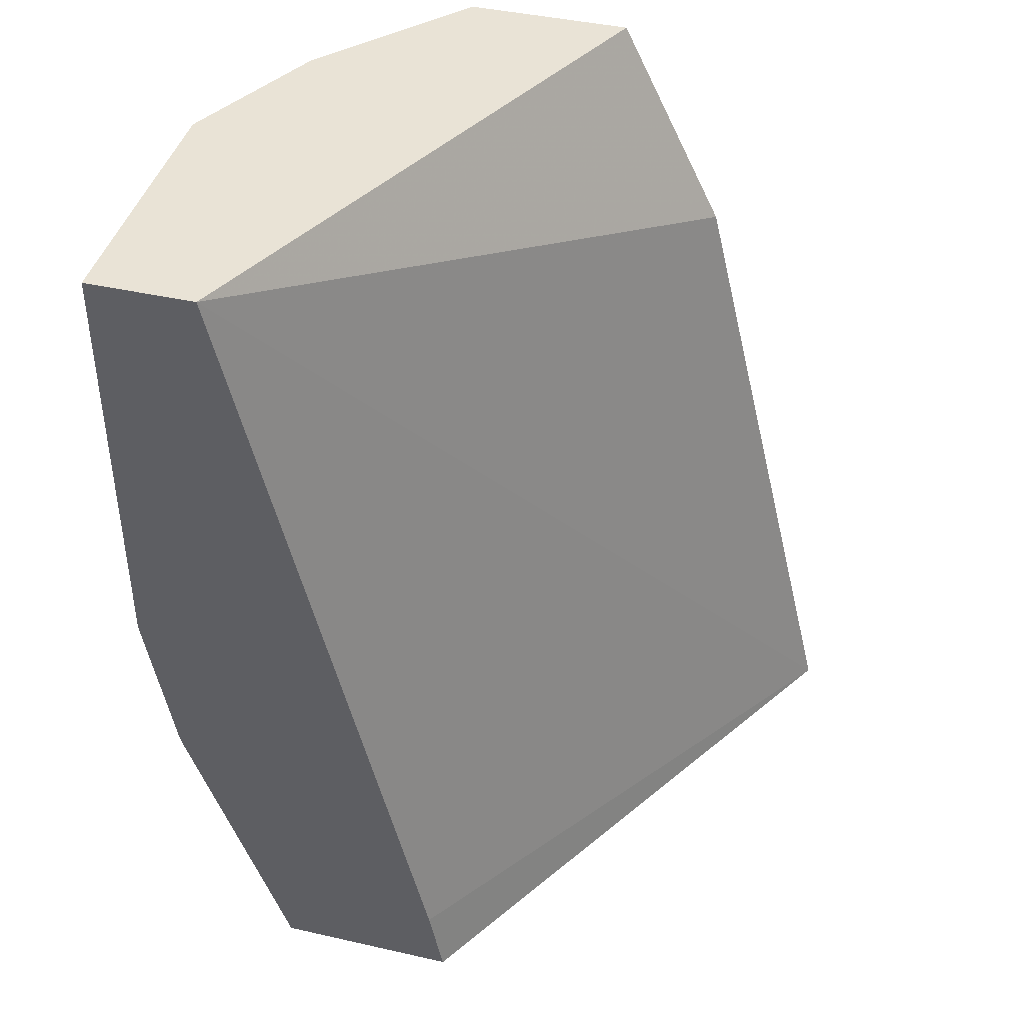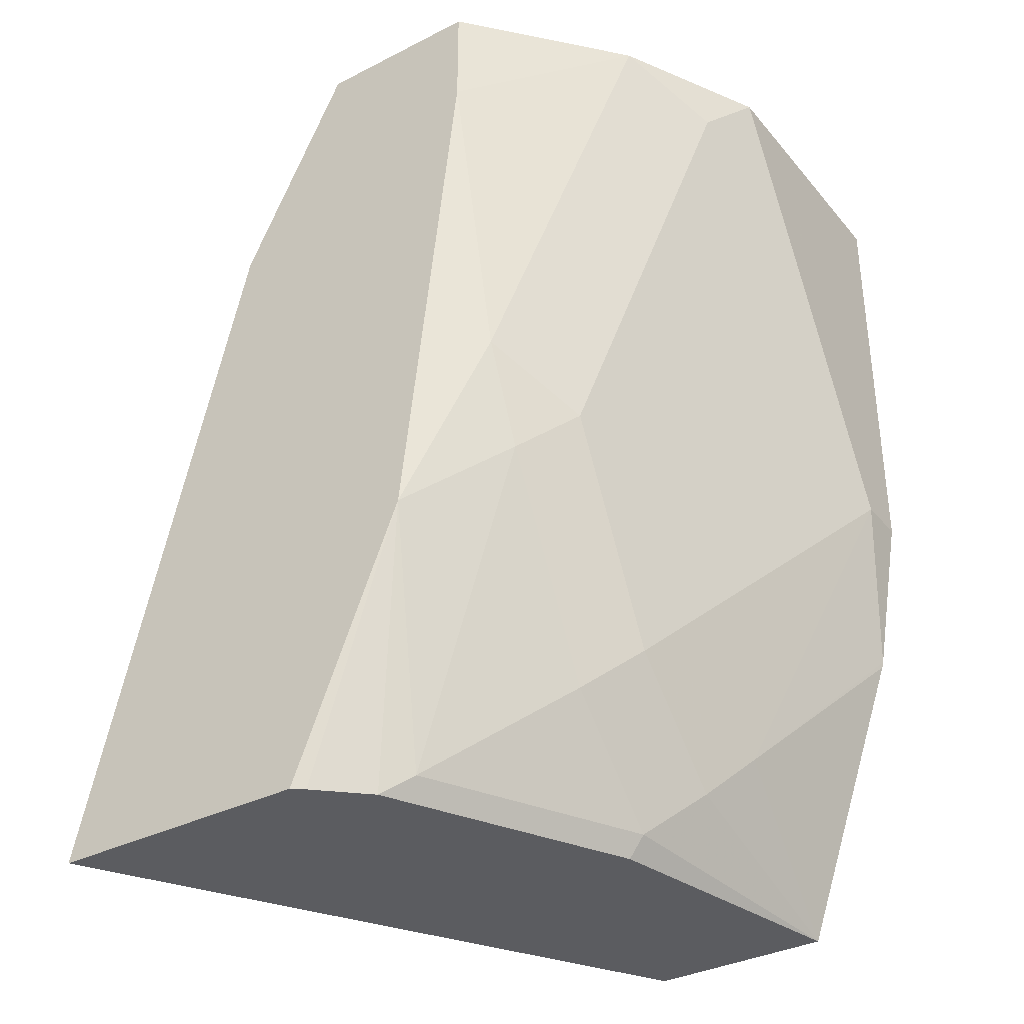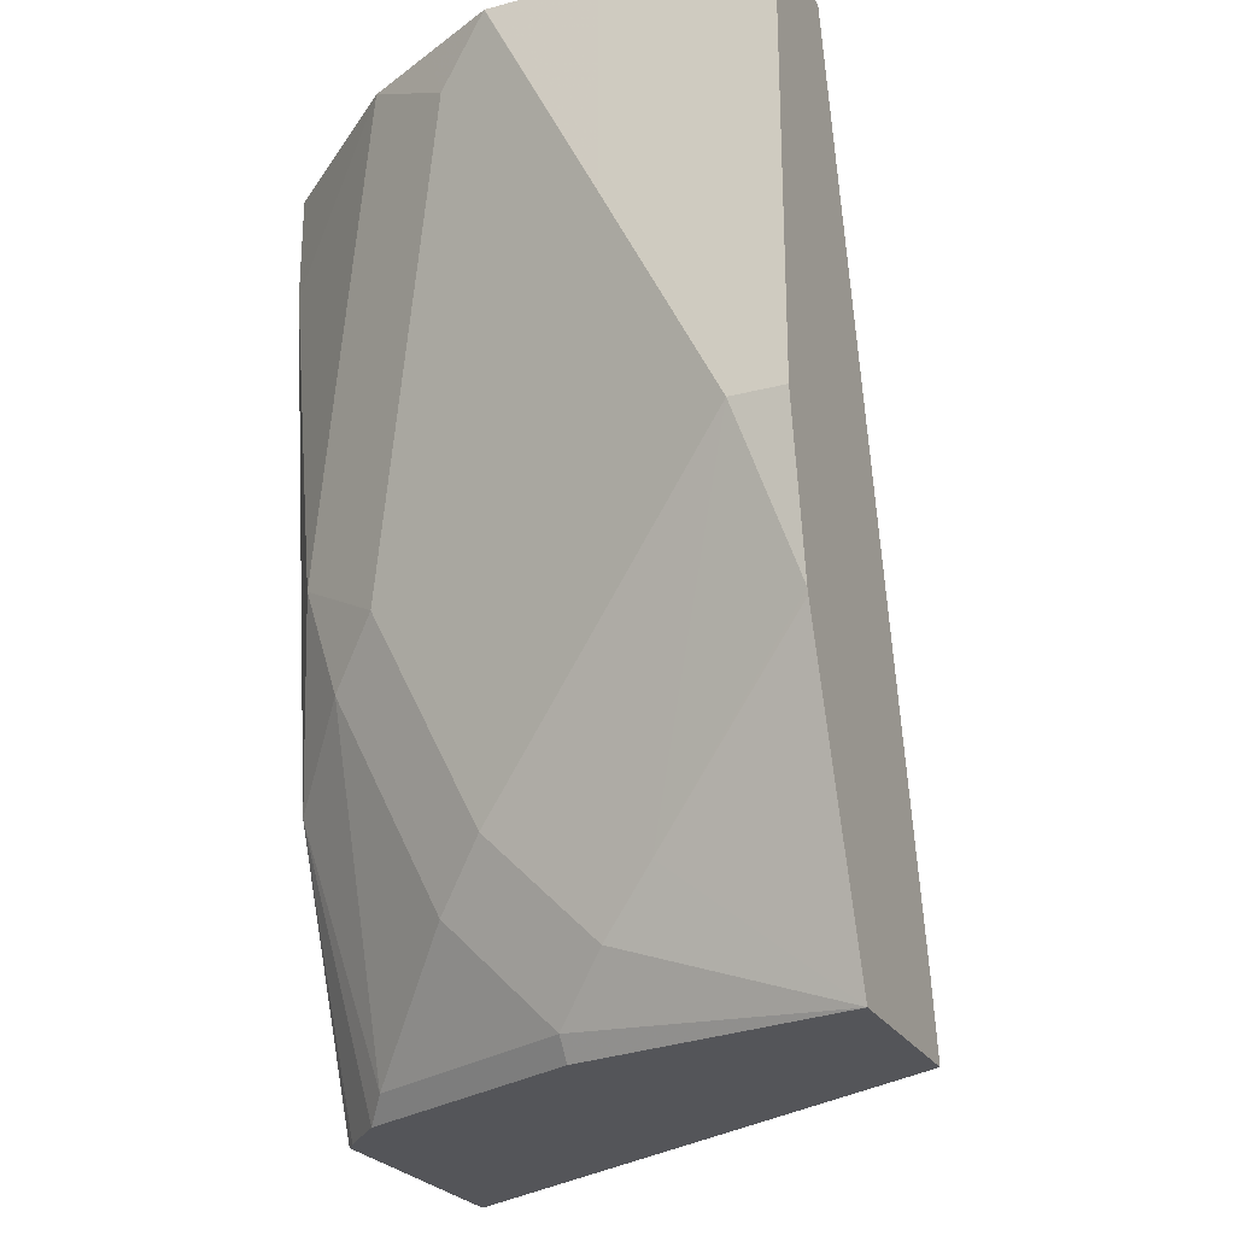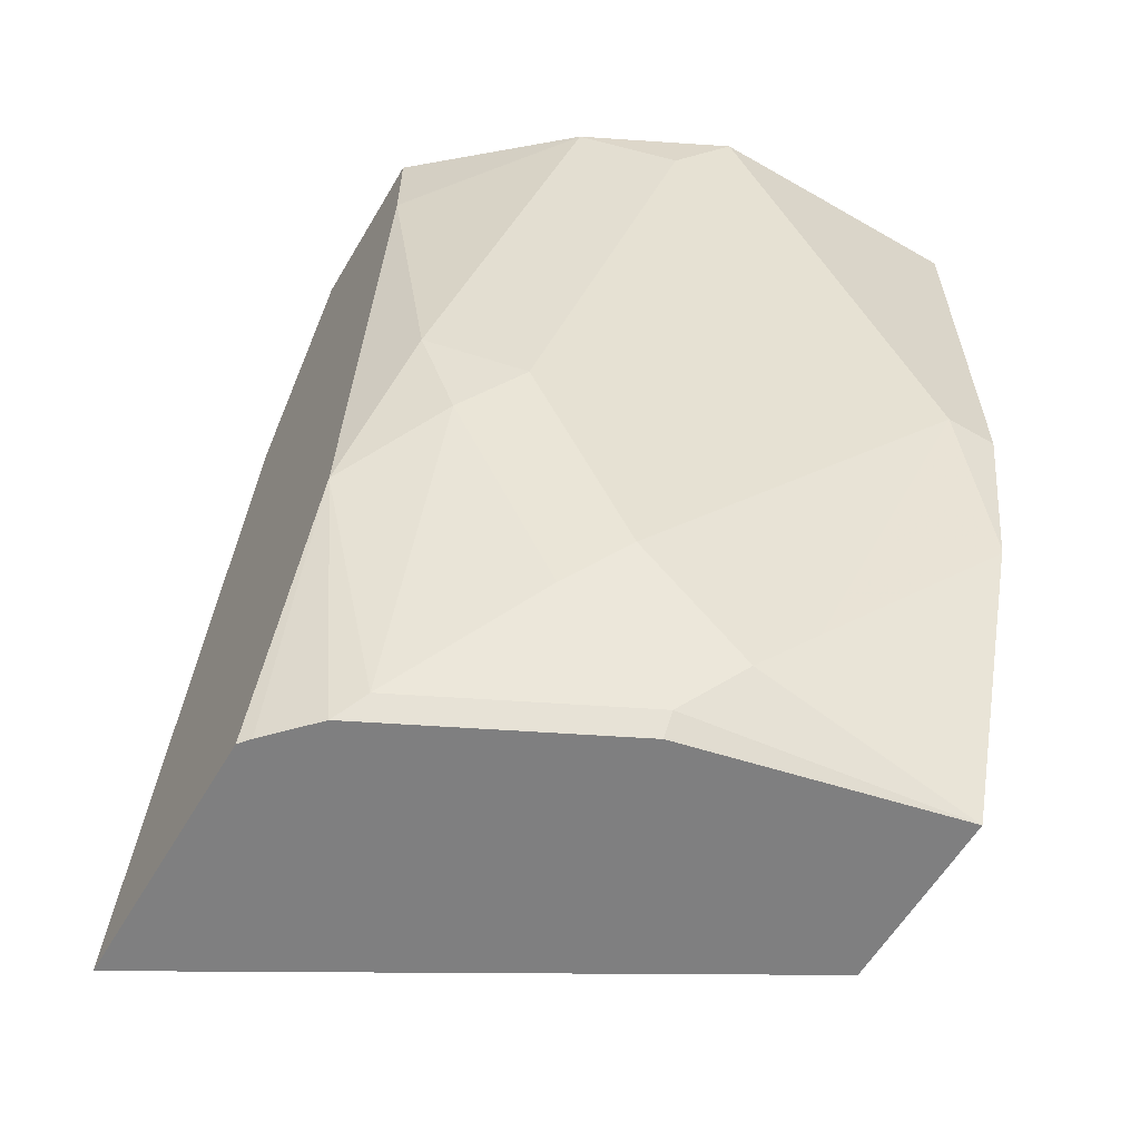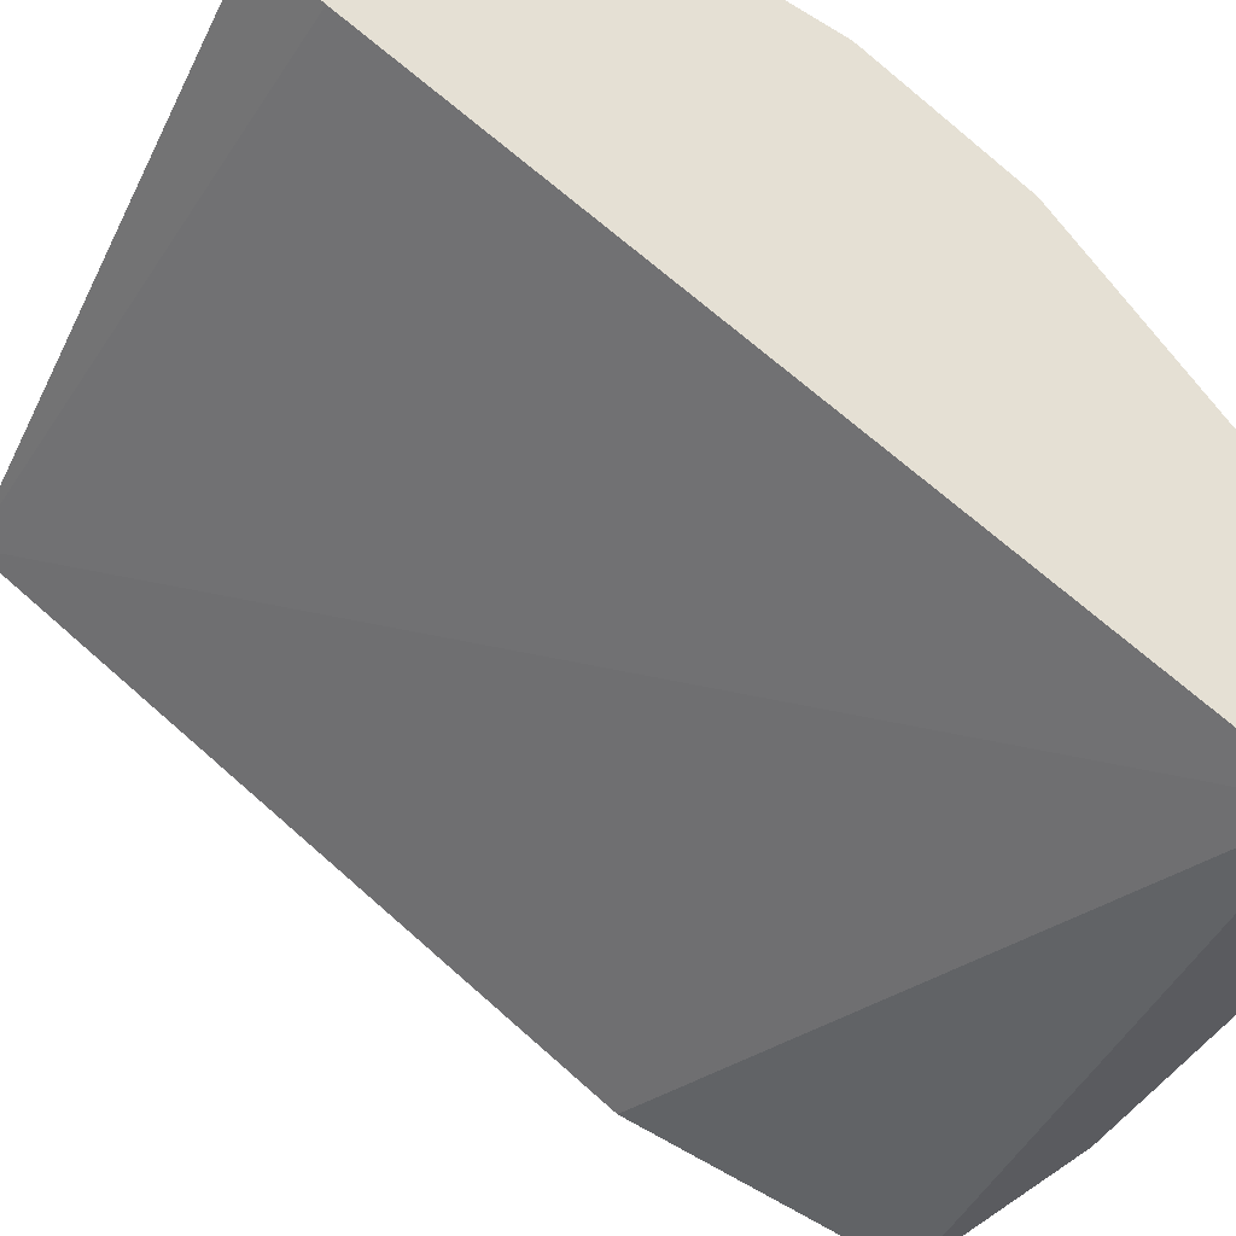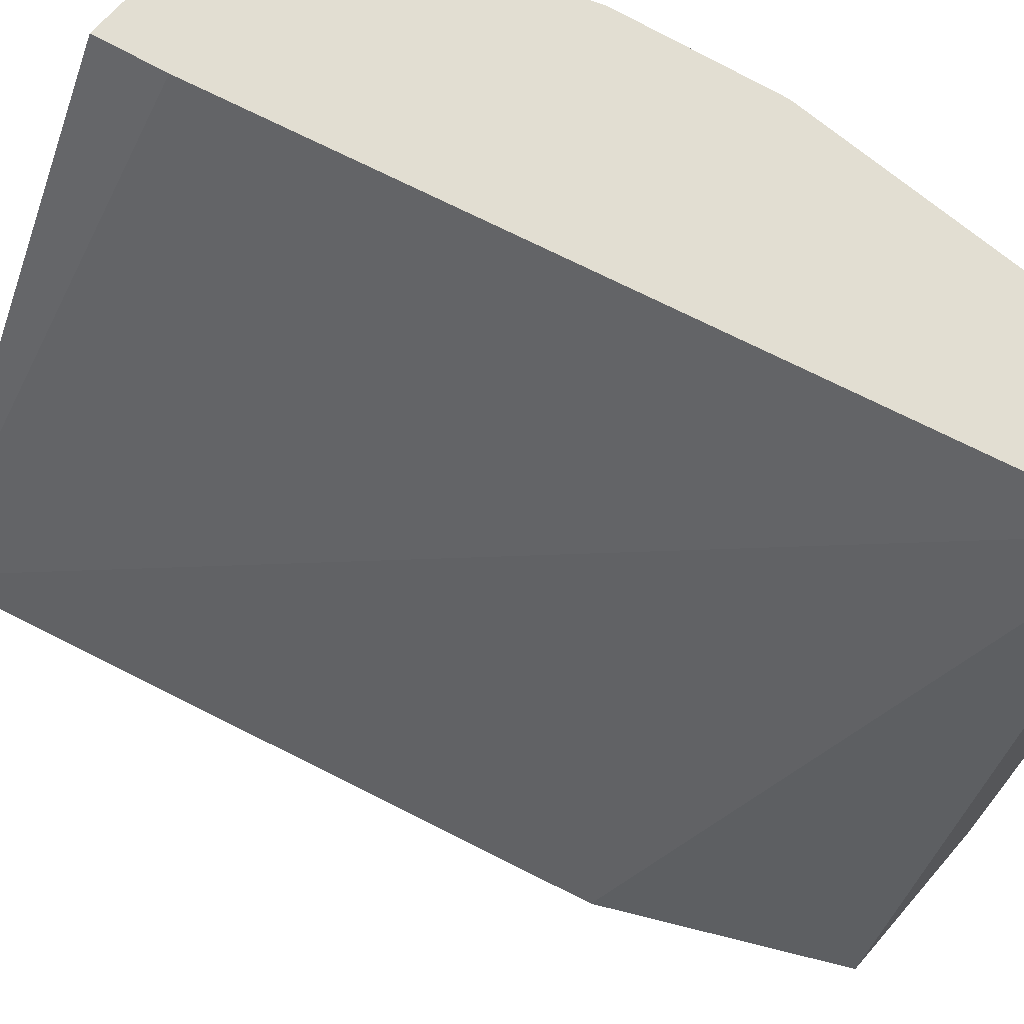
<metadata>
{"format":"obj","ext":"obj","renderer":"f3d","projection":"perspective","resolution":1024,"background":"white","views":[{"elev":42.3,"azim":-164.8,"up":"+Z"},{"elev":-35.0,"azim":34.1,"up":"+Z"},{"elev":-24.7,"azim":113.3,"up":"+Z"},{"elev":-59.7,"azim":59.5,"up":"+Z"},{"elev":65.6,"azim":-34.2,"up":"+Y"},{"elev":68.0,"azim":-49.2,"up":"+Y"}]}
</metadata>
<code>
v 0.7483 -0.4726 -0.0001201
v 0.7158 -0.4726 -0.0001201
v 0.7483 -0.5206 -0.0001201
v 0.7483 -0.4726 -0.1302
v 0.606 -0.6405 -0.06508
v 0.6385 -0.6405 -0.0001201
v 0.6584 -0.4726 -0.2449
v 0.5568 -0.6405 -0.2666
v 0.7482 -0.5531 -0.0001201
v 0.7483 -0.5206 -0.06508
v 0.7483 -0.488 -0.1302
v 0.7399 -0.4726 -0.1781
v 0.6883 -0.6405 -0.0001201
v 0.6541 -0.4726 -0.2666
v 0.6374 -0.6405 -0.2666
v 0.7482 -0.5532 -0.0001201
v 0.7402 -0.5694 -0.01627
v 0.7402 -0.5368 -0.08136
v 0.7158 -0.5531 -0.1952
v 0.7076 -0.5368 -0.244
v 0.7158 -0.5206 -0.2277
v 0.7395 -0.4726 -0.1798
v 0.7266 -0.5964 -0.0001201
v 0.6883 -0.6405 -0.03255
v 0.7085 -0.4726 -0.2666
v 0.6409 -0.6377 -0.2666
v 0.6705 -0.6405 -0.185
v 0.7375 -0.5747 -0.0001201
v 0.6941 -0.629 -0.1302
v 0.7076 -0.6019 -0.1464
v 0.7158 -0.5856 -0.1302
v 0.7076 -0.5694 -0.2115
v 0.6954 -0.5531 -0.2603
v 0.6954 -0.5856 -0.2277
v 0.6907 -0.5531 -0.2666
v 0.6549 -0.6245 -0.2666
v 0.6629 -0.6181 -0.2603
v 0.6954 -0.6181 -0.1627
v 0.6581 -0.6181 -0.2666
f 17 31 18
f 19 30 32
f 19 31 30
f 19 32 20
f 18 31 19
f 20 33 25
f 17 30 31
f 11 20 21
f 17 28 23
f 16 28 17
f 15 26 27
f 13 24 23
f 12 21 22
f 11 21 12
f 20 25 21
f 17 23 29
f 20 32 34
f 33 39 35
f 21 25 22
f 36 39 37
f 34 38 37
f 11 19 20
f 33 37 39
f 33 34 37
f 32 38 34
f 30 38 32
f 29 38 30
f 27 38 29
f 27 37 38
f 27 36 37
f 26 36 27
f 25 33 35
f 24 27 29
f 23 24 29
f 20 34 33
f 11 18 19
f 17 29 30
f 10 17 18
f 1 7 2
f 1 14 7
f 1 25 14
f 1 22 25
f 1 12 22
f 1 4 12
f 1 11 4
f 2 5 6
f 1 10 11
f 1 16 9
f 1 28 16
f 1 23 28
f 1 13 23
f 1 6 13
f 1 2 6
f 10 18 11
f 1 3 10
f 2 7 8
f 1 9 3
f 3 9 10
f 10 16 17
f 2 8 5
f 9 16 10
f 8 26 15
f 8 36 26
f 8 35 39
f 8 25 35
f 8 14 25
f 8 39 36
f 5 13 6
f 4 11 12
f 5 24 13
f 5 27 24
f 5 15 27
f 7 14 8
f 5 8 15

</code>
